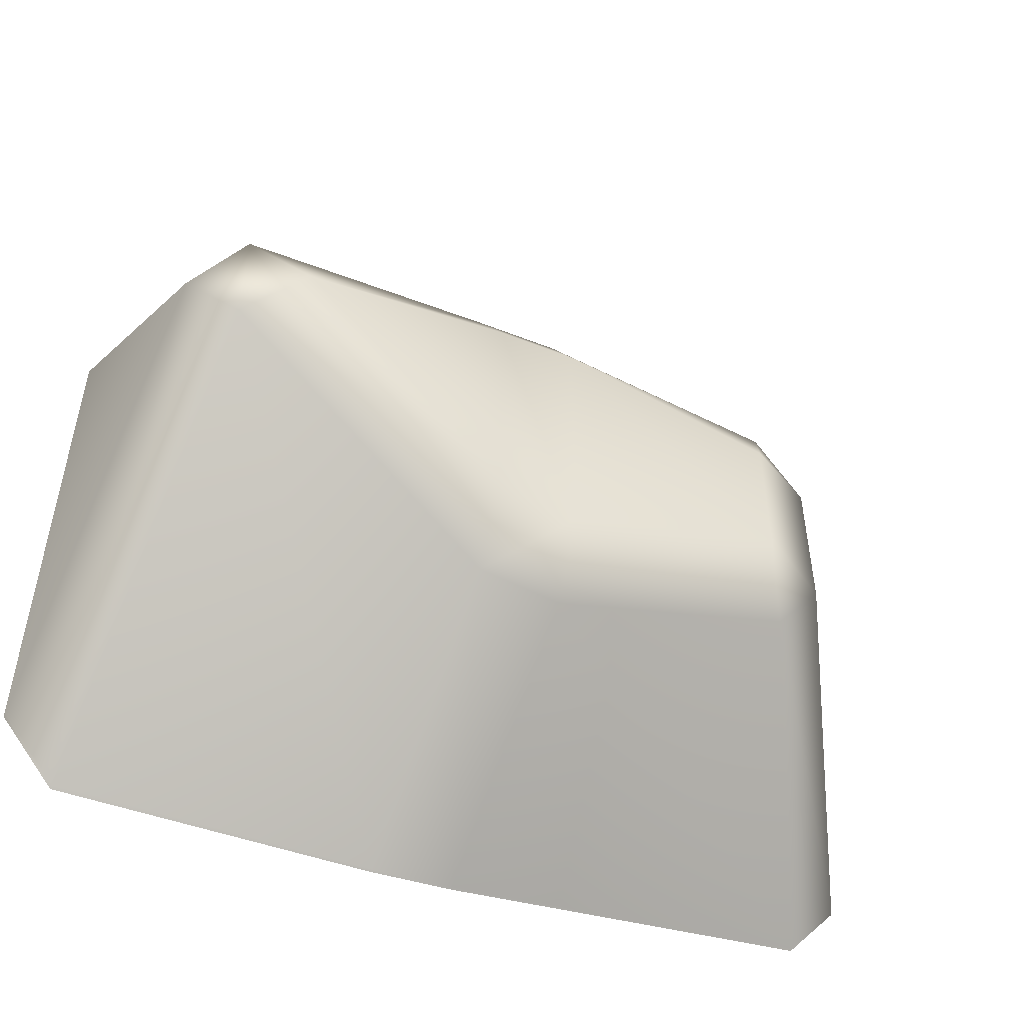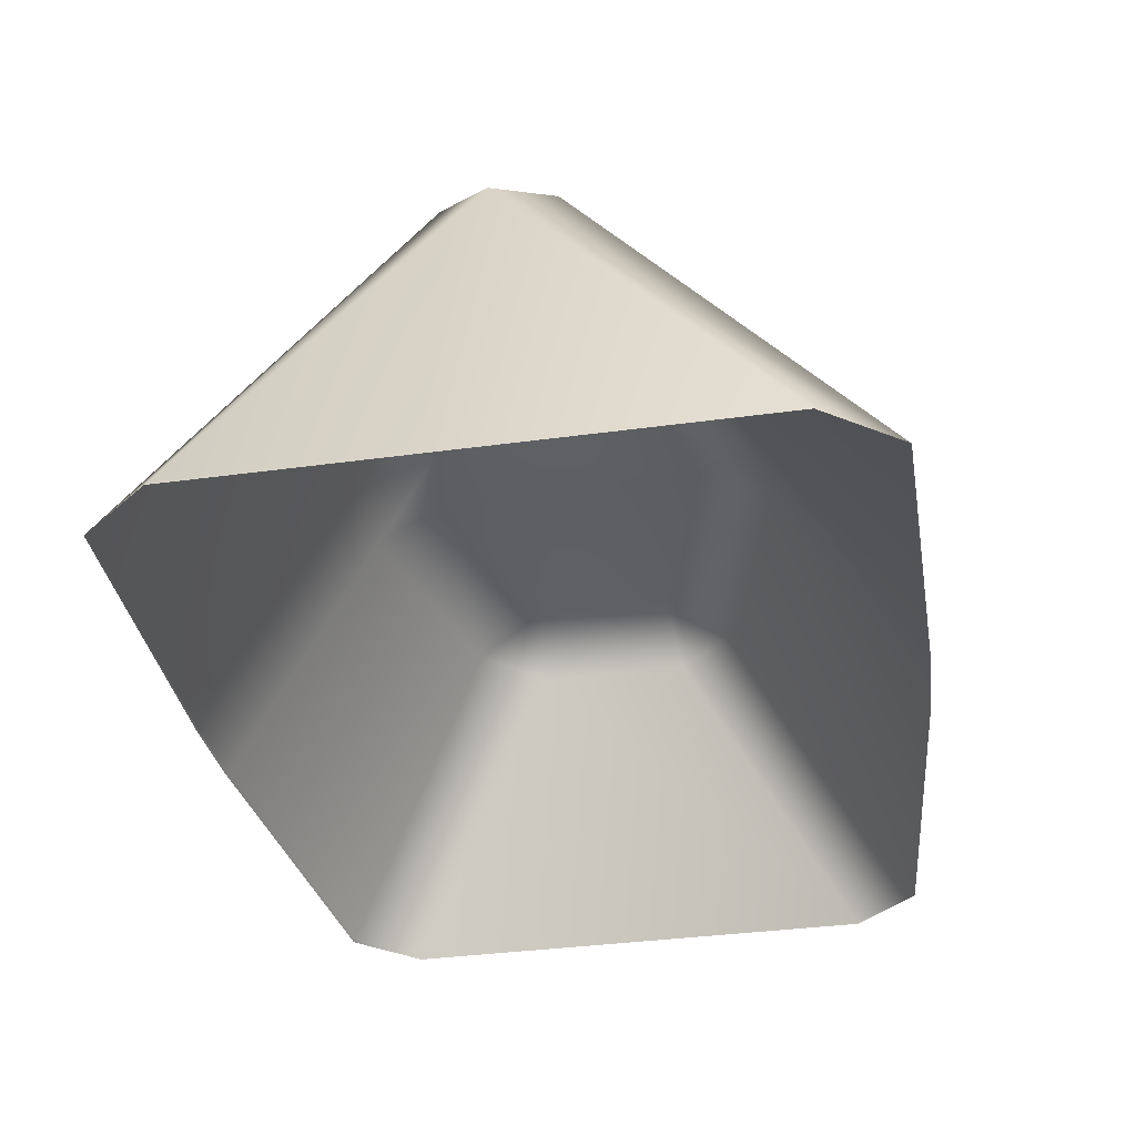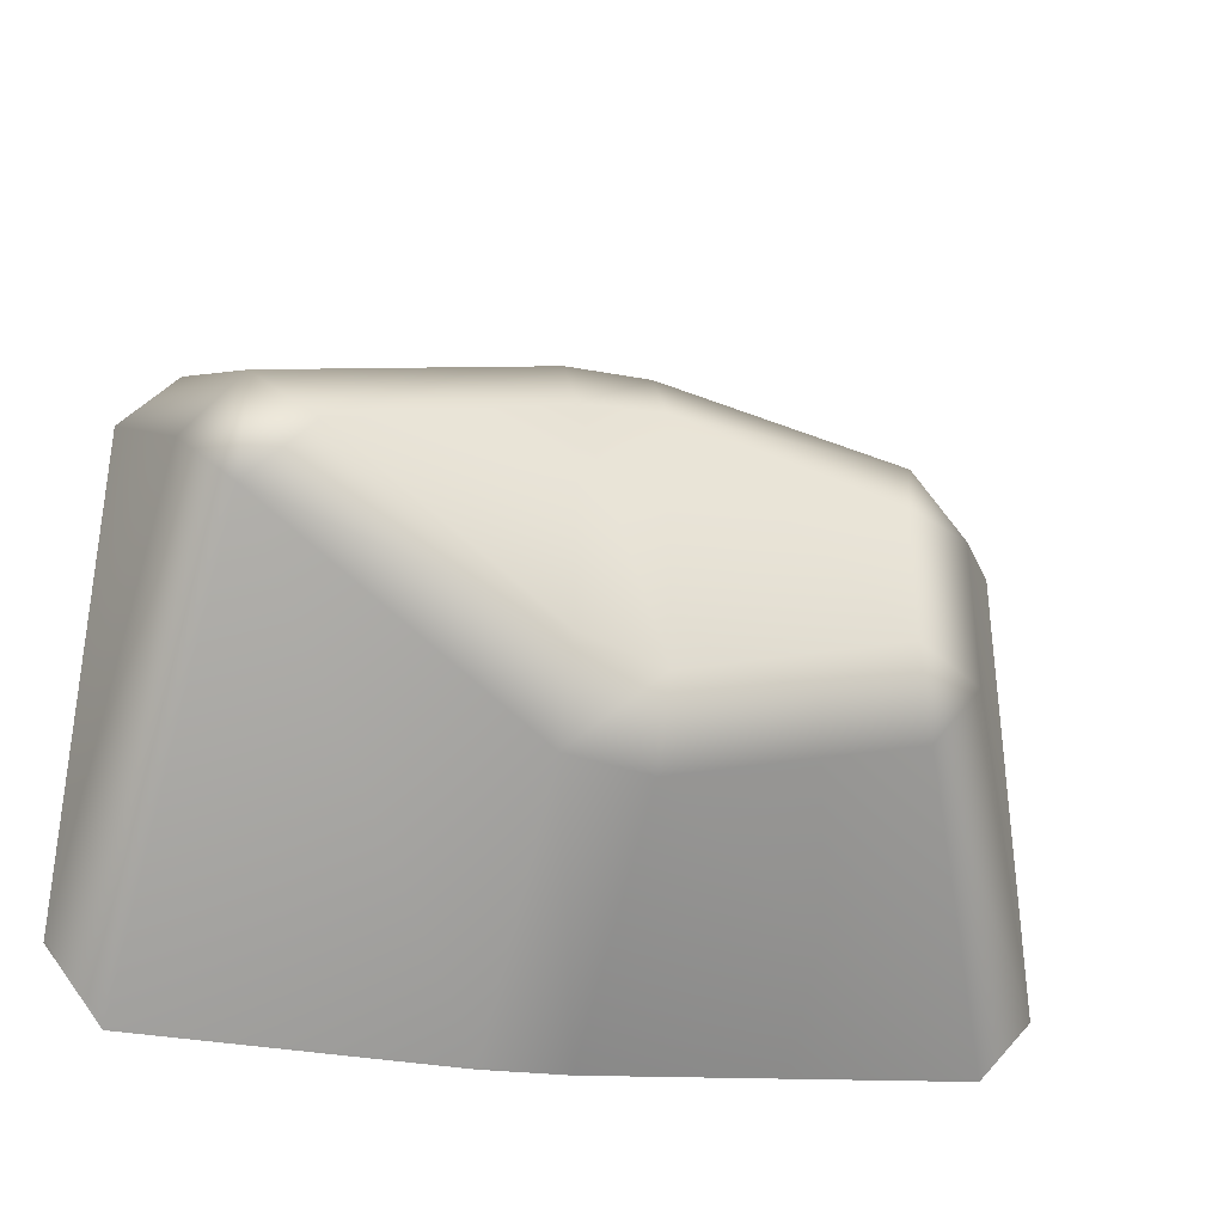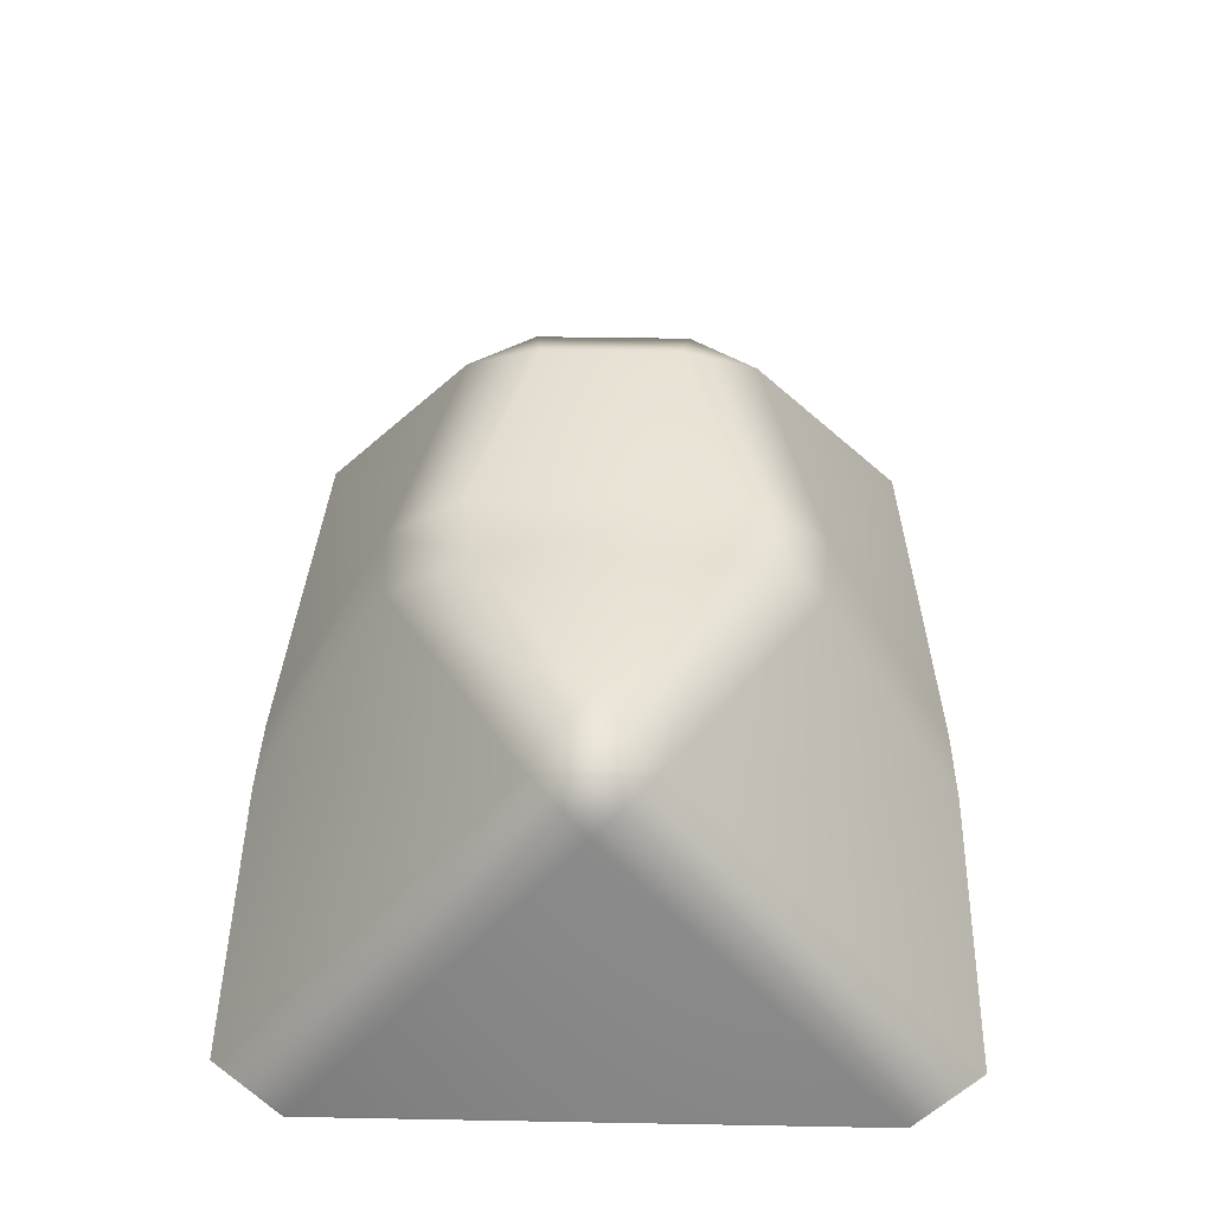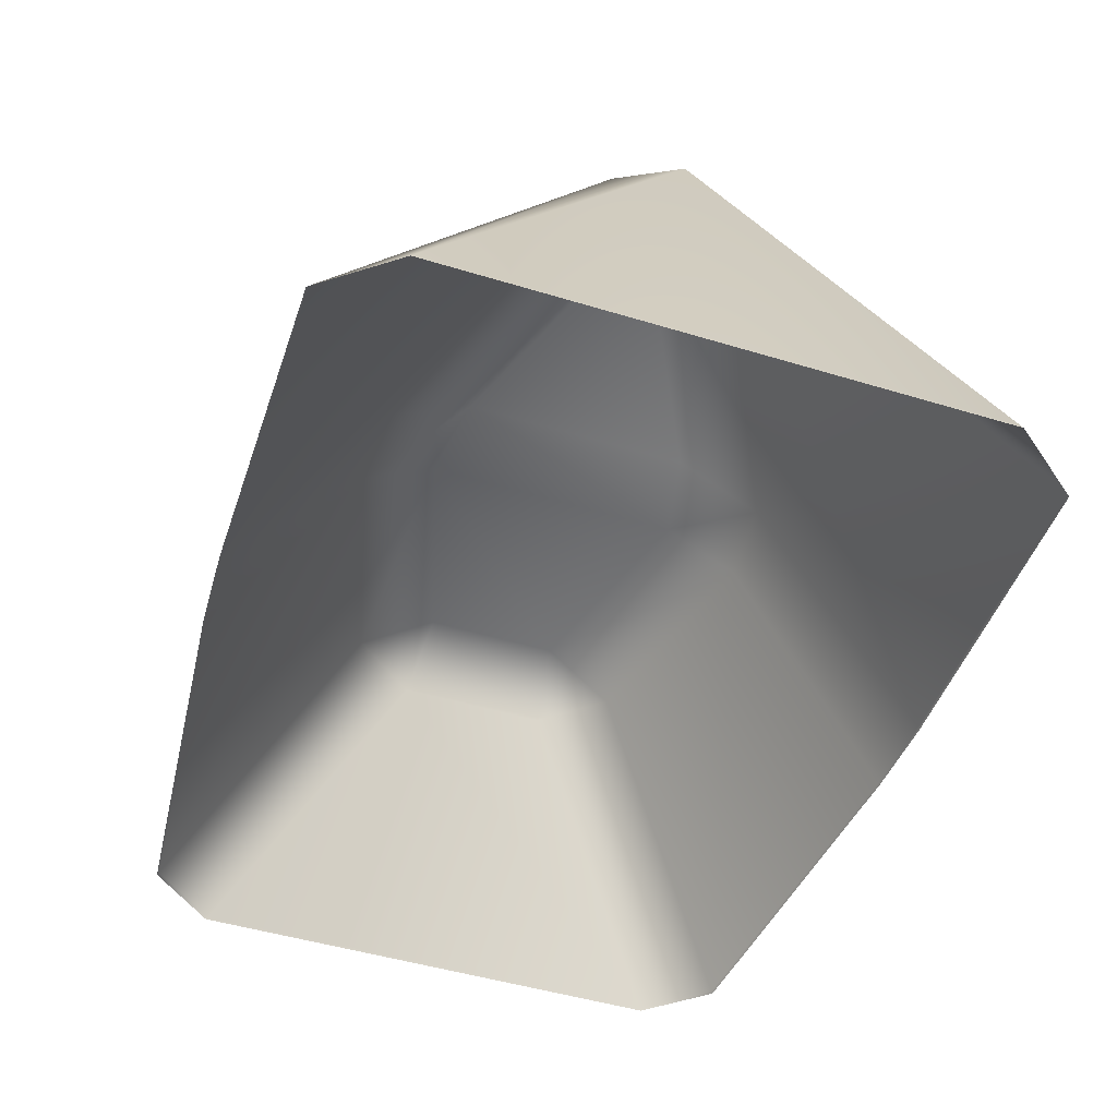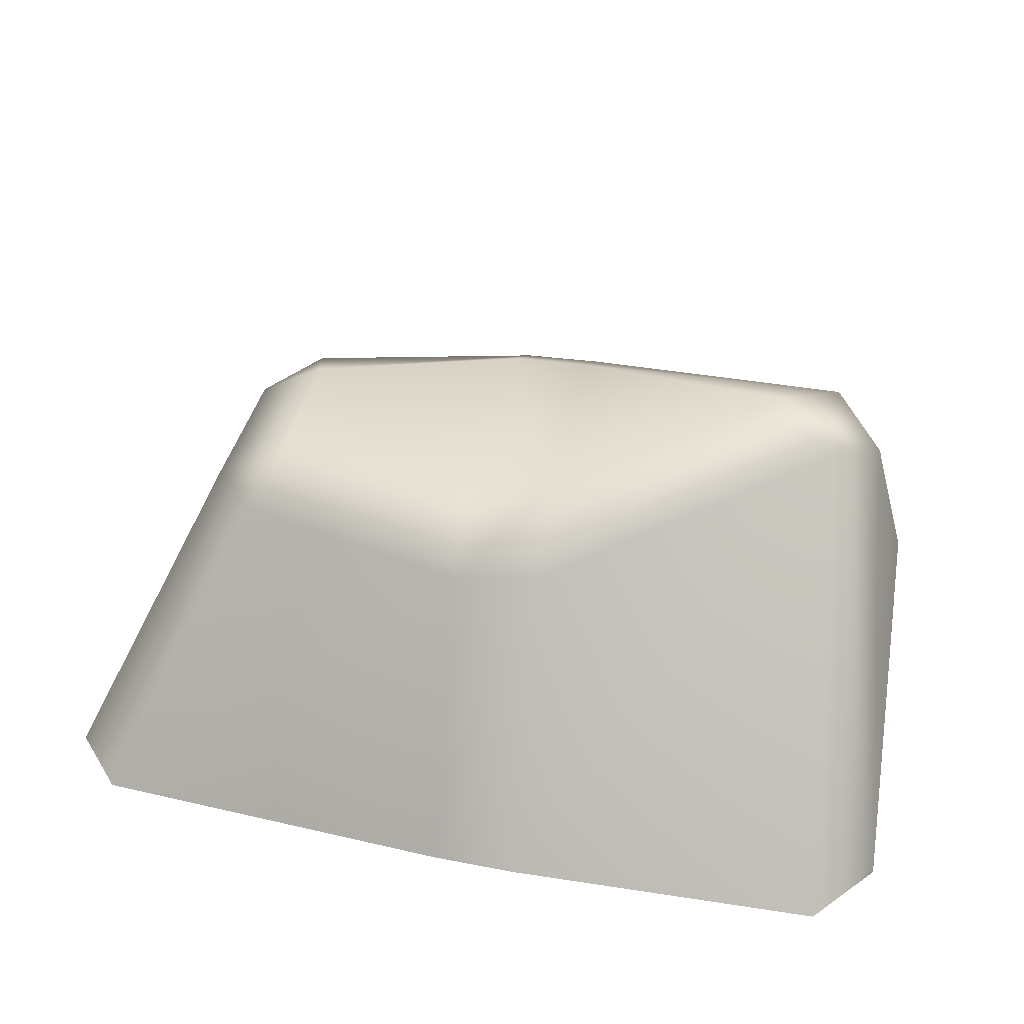
<metadata>
{"format":"obj","ext":"obj","renderer":"f3d","projection":"perspective","resolution":1024,"background":"white","views":[{"elev":-50.2,"azim":158.4,"up":"+Z"},{"elev":-36.4,"azim":100.1,"up":"+Y"},{"elev":-34.9,"azim":166.1,"up":"+Z"},{"elev":46.6,"azim":91.2,"up":"+Y"},{"elev":-48.4,"azim":71.2,"up":"+Y"},{"elev":38.5,"azim":11.1,"up":"+Y"}]}
</metadata>
<code>
v  0.4928 2.063 2.649
v  0.4915 2.06 3.545
v  0.902 2.315 3.499
v  0.902 2.315 2.696
v  0.03084 0.4904 4.896
v  0.03767 0.5049 4.887
v  -0.277 0.5047 4.515
v  -0.284 0.4904 4.524
v  2.142 2.315 3.864
v  0.7832 2.09 3.936
v  2.147 2.053 4.294
v  2.658 0.4904 5.119
v  2.657 0.505 5.112
v  2.174 0.5046 5.09
v  2.175 0.4904 5.097
v  3.91 2.785 3.122
v  2.622 2.387 3.78
v  2.627 2.093 4.258
v  4.25 2.648 3.452
v  2.142 2.315 2.331
v  2.622 2.387 2.427
v  -0.284 0.4904 1.674
v  -0.277 0.5047 1.683
v  0.03755 0.5049 1.311
v  0.03071 0.4904 1.302
v  2.146 2.053 1.901
v  0.7832 2.09 2.259
v  2.175 0.4904 1.098
v  2.174 0.5046 1.106
v  2.657 0.5049 1.083
v  2.658 0.4904 1.075
v  4.252 2.65 2.794
v  2.626 2.091 1.942
v  4.471 0.51 5.104
v  4.473 0.4904 5.119
v  4.803 0.4904 4.699
v  4.801 0.5085 4.685
v  4.474 0.4904 1.075
v  4.472 0.51 1.091
v  4.801 0.5085 1.516
v  4.803 0.4904 1.501
v  4.538 2.485 3.125
g g pCube1_pCube1
f 1 2 3
f 3 4 1
f 5 6 7
f 7 8 5
f 9 3 10
f 10 11 9
f 12 13 14
f 14 15 12
f 16 17 18
f 18 19 16
f 20 9 17
f 17 21 20
f 22 23 24
f 24 25 22
f 26 27 4
f 4 20 26
f 28 29 30
f 30 31 28
f 32 33 21
f 21 16 32
f 34 35 36
f 36 37 34
f 38 39 40
f 40 41 38
f 15 14 6
f 6 5 15
f 4 3 9
f 9 20 4
f 25 24 29
f 29 28 25
f 41 40 37
f 37 36 41
f 8 7 23
f 23 22 8
f 17 16 21
f 38 31 30
f 30 39 38
f 35 34 13
f 13 12 35
f 2 10 3
f 11 18 17
f 17 9 11
f 1 4 27
f 33 26 20
f 20 21 33
f 32 16 19
f 19 42 32
f 2 1 23
f 23 7 2
f 23 1 27
f 27 24 23
f 24 27 26
f 26 29 24
f 29 26 33
f 33 30 29
f 32 39 30
f 30 33 32
f 39 32 42
f 42 40 39
f 42 37 40
f 19 34 37
f 37 42 19
f 19 18 13
f 13 34 19
f 13 18 11
f 11 14 13
f 11 10 6
f 6 14 11
f 6 10 2
f 2 7 6

</code>
